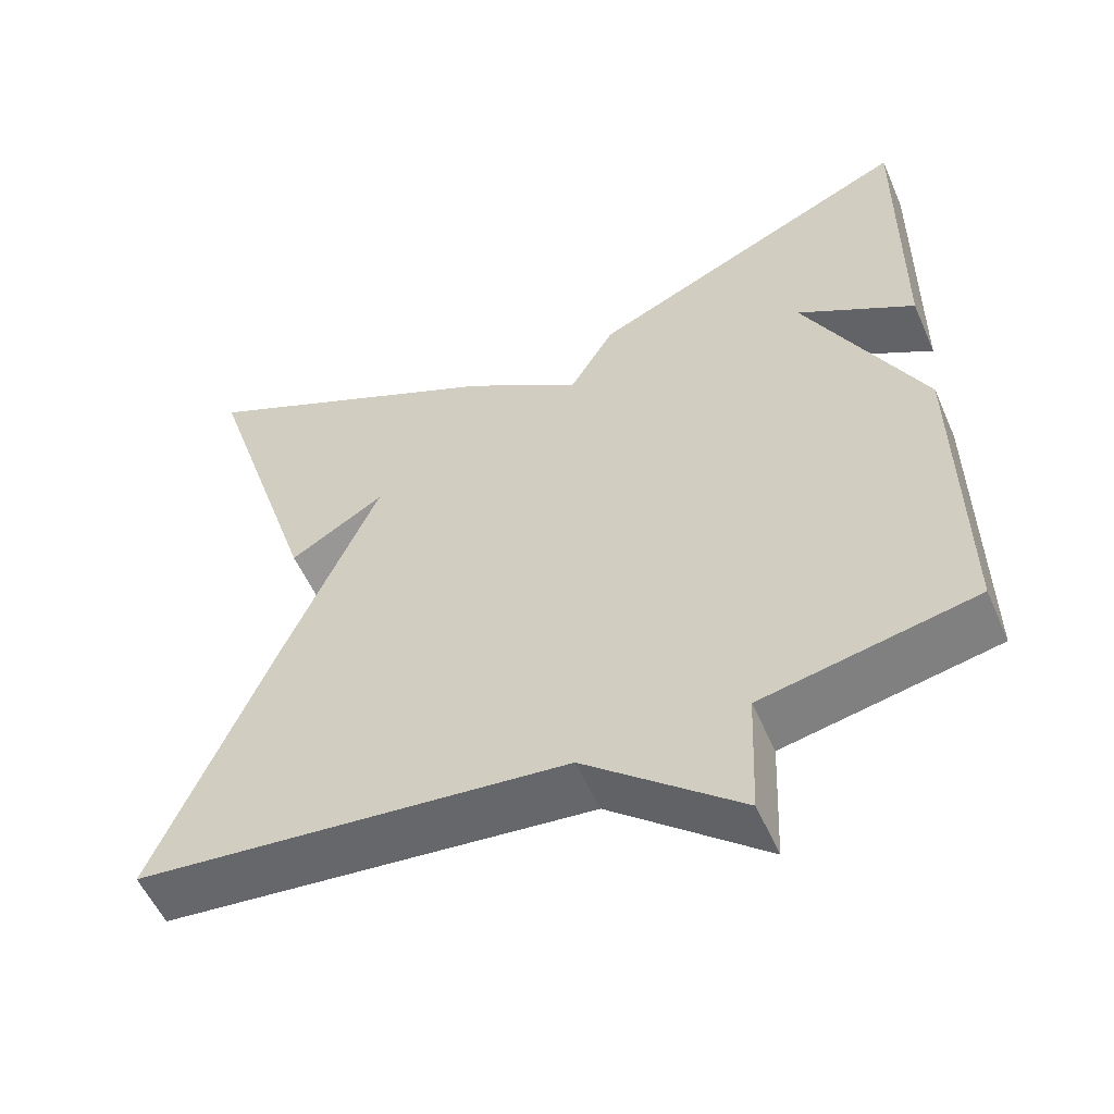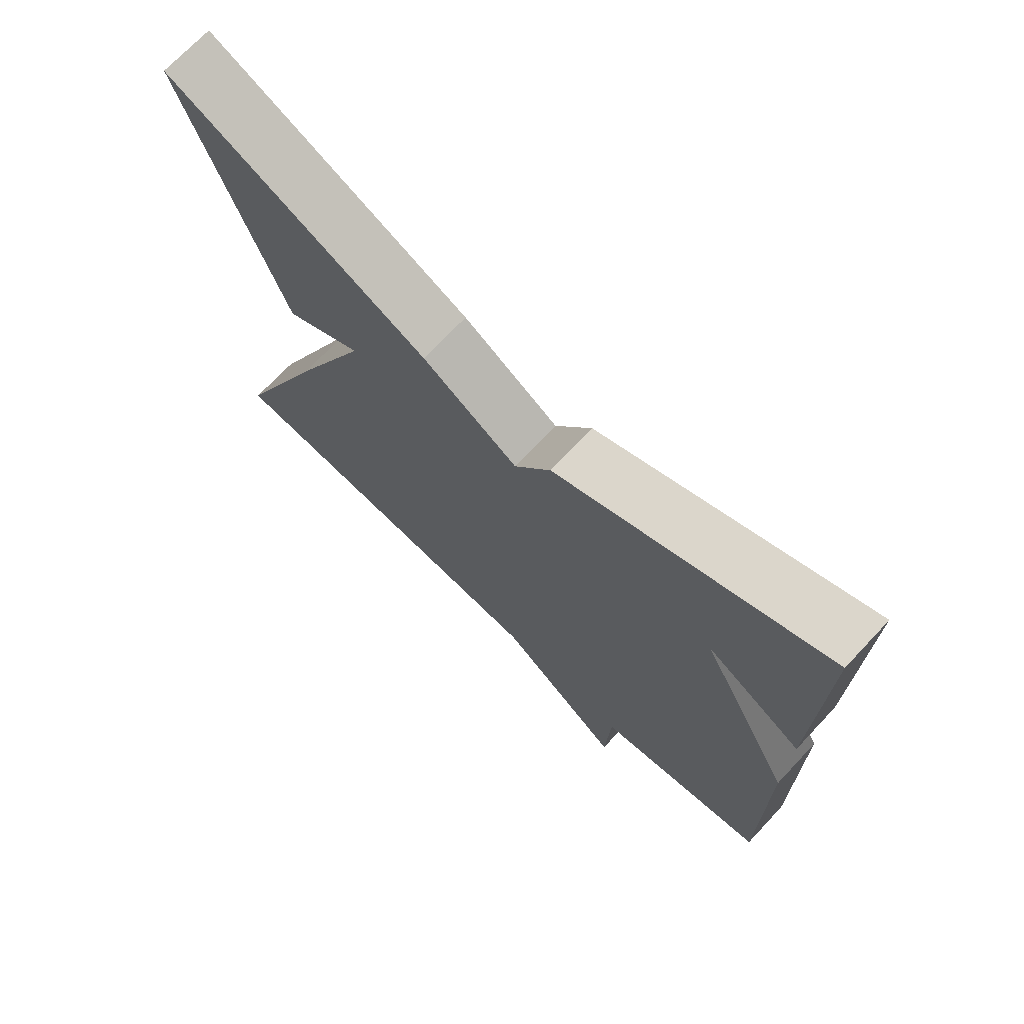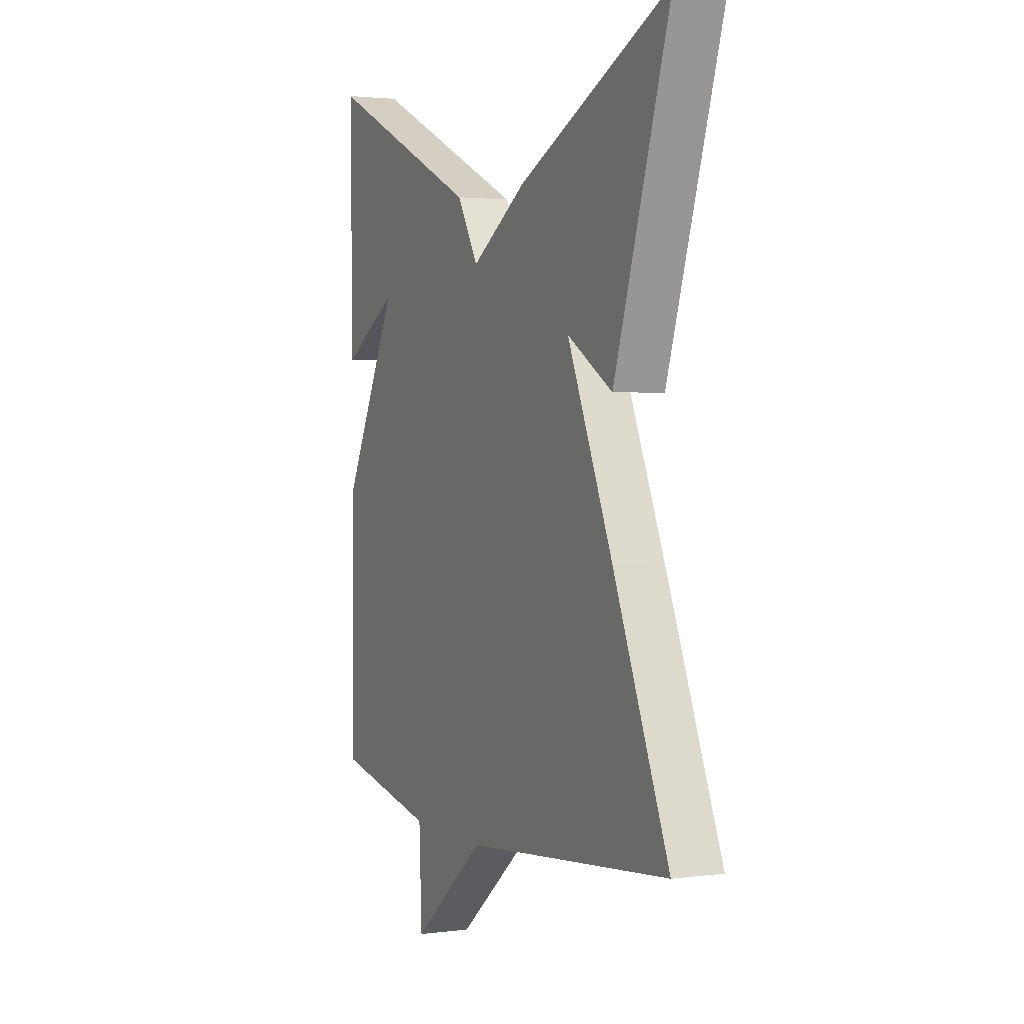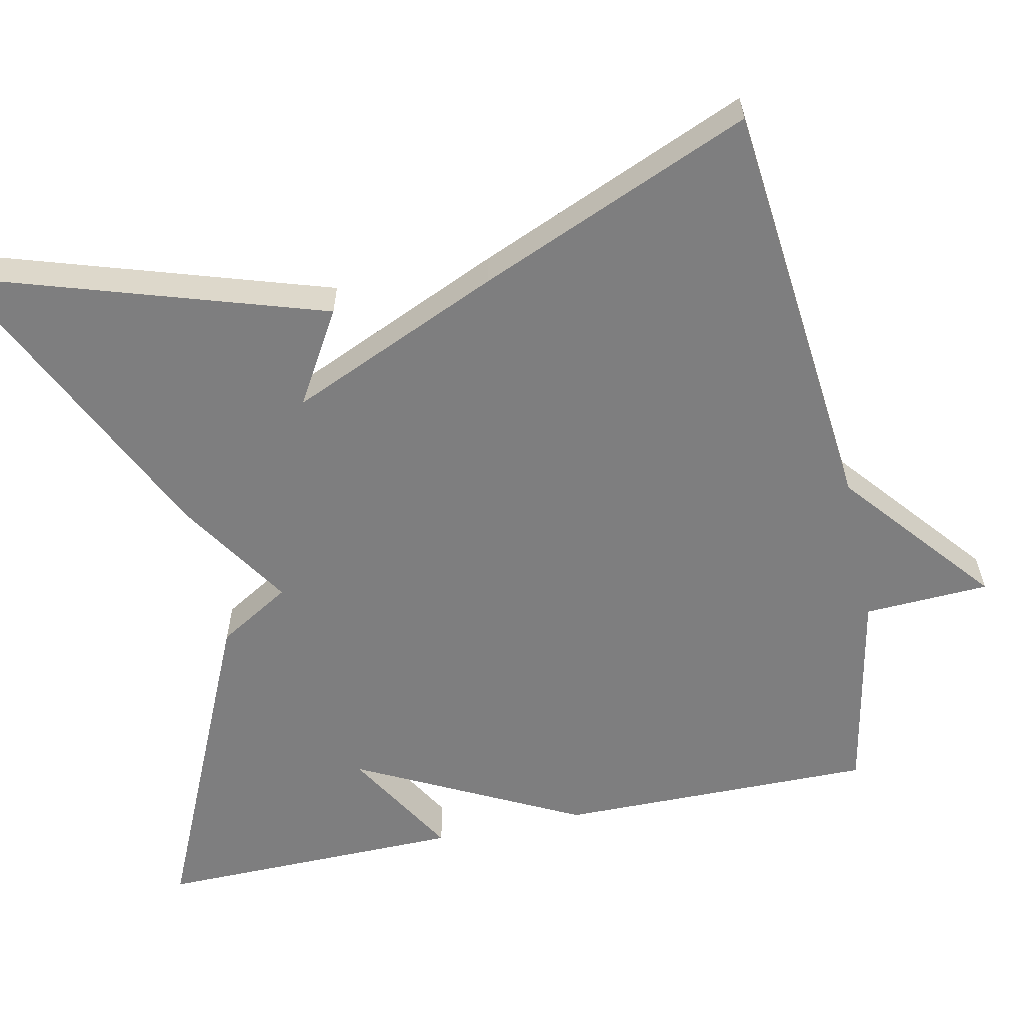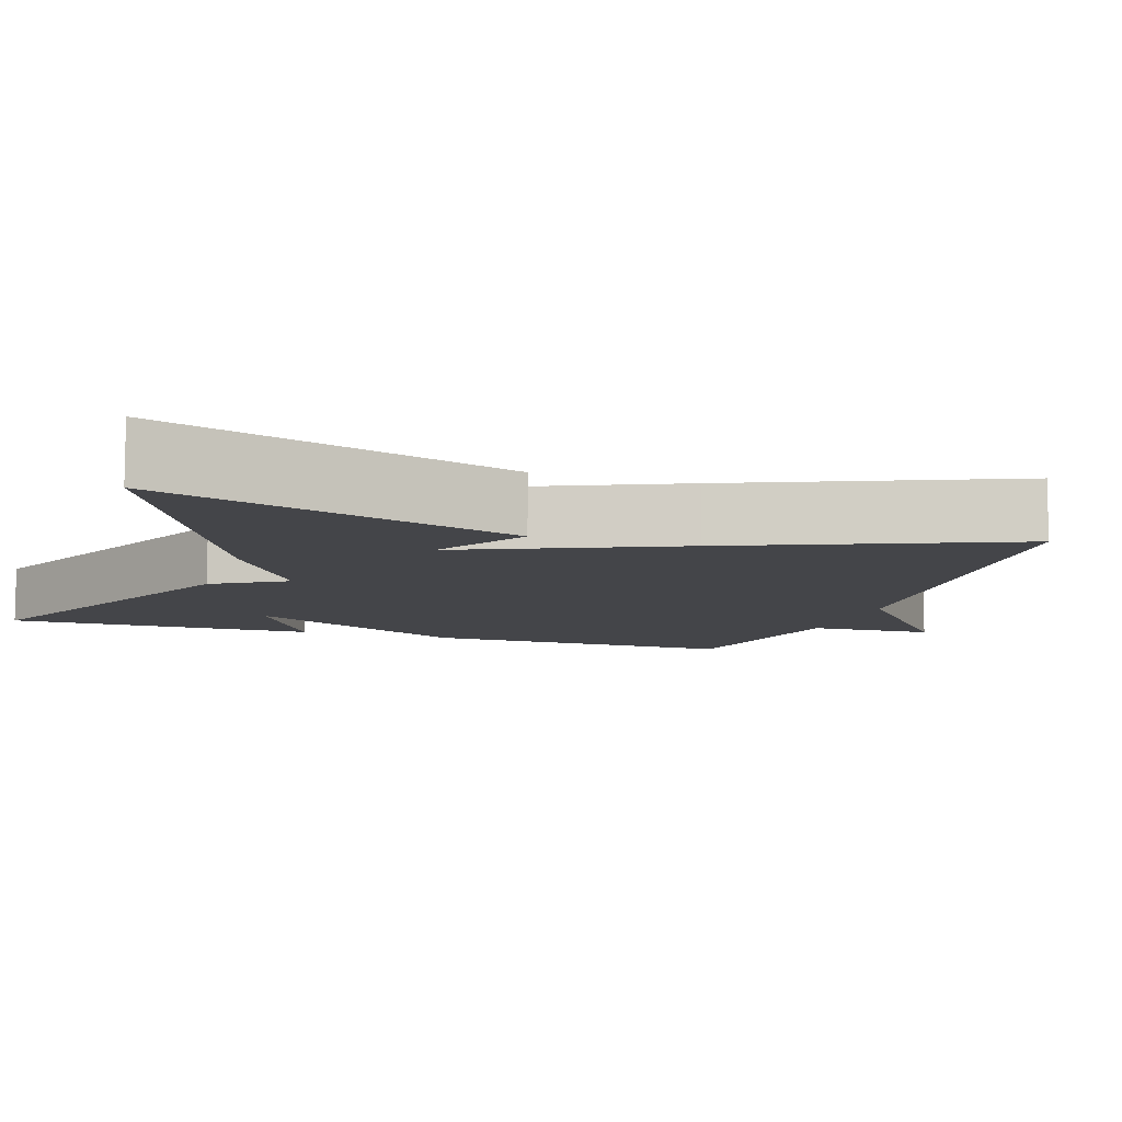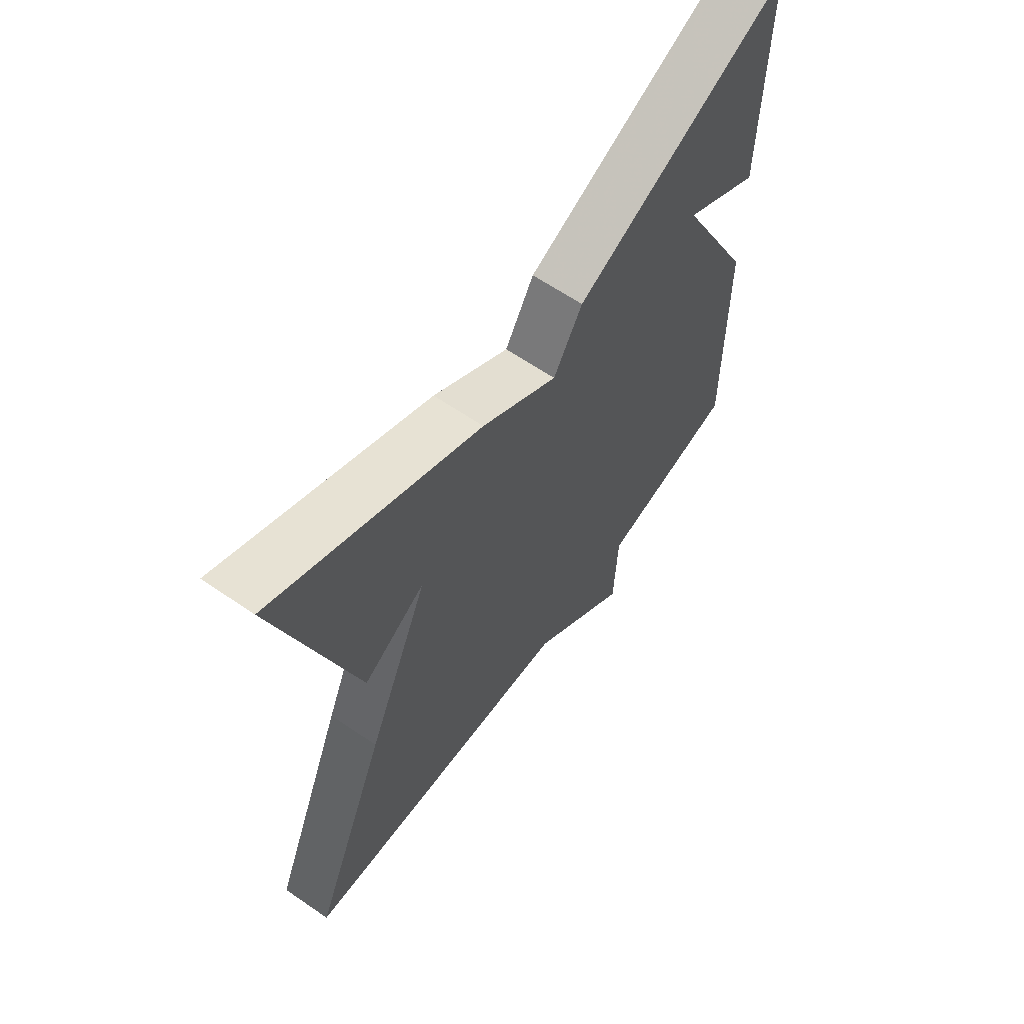
<metadata>
{"format":"obj","ext":"obj","renderer":"f3d","projection":"perspective","resolution":1024,"background":"white","views":[{"elev":-55.1,"azim":-156.5,"up":"+Z"},{"elev":71.7,"azim":-136.7,"up":"+Z"},{"elev":2.4,"azim":65.1,"up":"+Z"},{"elev":-59.4,"azim":102.1,"up":"+Y"},{"elev":-9.1,"azim":71.8,"up":"+Y"},{"elev":62.6,"azim":124.9,"up":"+Z"}]}
</metadata>
<code>
v 0.5 0.07 -0.5
v -0.036 0.07 -0.553
v -0.229 0.07 -0.713
v -0.236 0.07 -0.553
v -0.5 0.07 -0.5
v -0.496 0.07 -0.095
v -0.35 0.07 0.191
v -0.496 0.07 0.105
v -0.5 0.07 0.5
v -0.093 0.07 0.314
v -0.038 0.07 0.221
v 0.107 0.07 0.314
v 0.5 0.07 0.5
v 0.355 0.07 0.048
v 0.237 0.07 0.119
v 0.355 0.07 -0.152
v 0.5 0 -0.5
v -0.036 0 -0.553
v -0.229 0 -0.713
v -0.236 0 -0.553
v -0.5 0 -0.5
v -0.496 0 -0.095
v -0.35 0 0.191
v -0.496 0 0.105
v -0.5 0 0.5
v -0.093 0 0.314
v -0.038 0 0.221
v 0.107 0 0.314
v 0.5 0 0.5
v 0.355 0 0.048
v 0.237 0 0.119
v 0.355 0 -0.152
f 15 16 1 2
f 12 13 14 15
f 2 3 4
f 15 2 4
f 12 15 4
f 11 12 4
f 5 6 7
f 4 5 7
f 11 4 7
f 10 11 7
f 9 10 7
f 7 8 9
f 18 17 32 31
f 31 30 29 28
f 20 19 18
f 20 18 31
f 20 31 28
f 20 28 27
f 23 22 21
f 23 21 20
f 23 20 27
f 23 27 26
f 23 26 25
f 25 24 23
f 1 17 18 2
f 2 18 19 3
f 3 19 20 4
f 4 20 21 5
f 5 21 22 6
f 6 22 23 7
f 7 23 24 8
f 8 24 25 9
f 9 25 26 10
f 10 26 27 11
f 11 27 28 12
f 12 28 29 13
f 13 29 30 14
f 14 30 31 15
f 15 31 32 16
f 16 32 17 1

</code>
